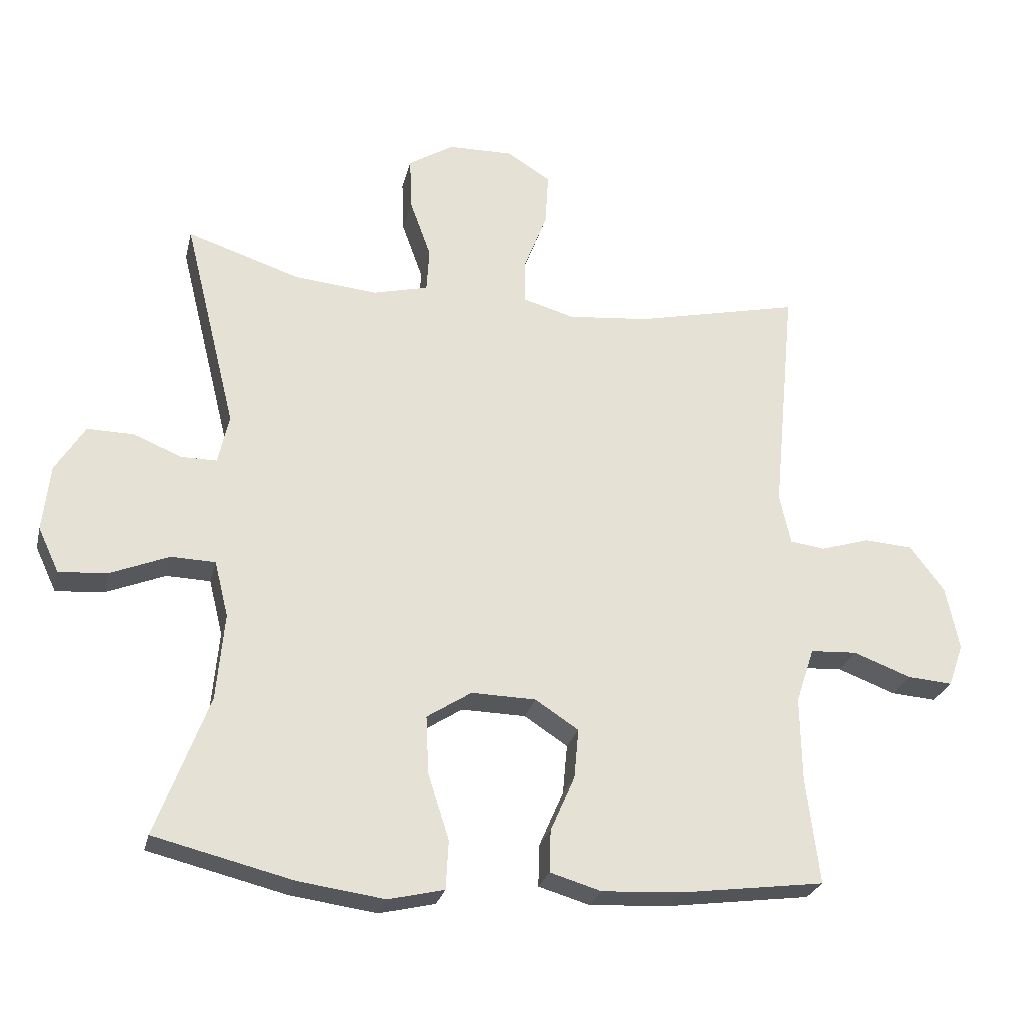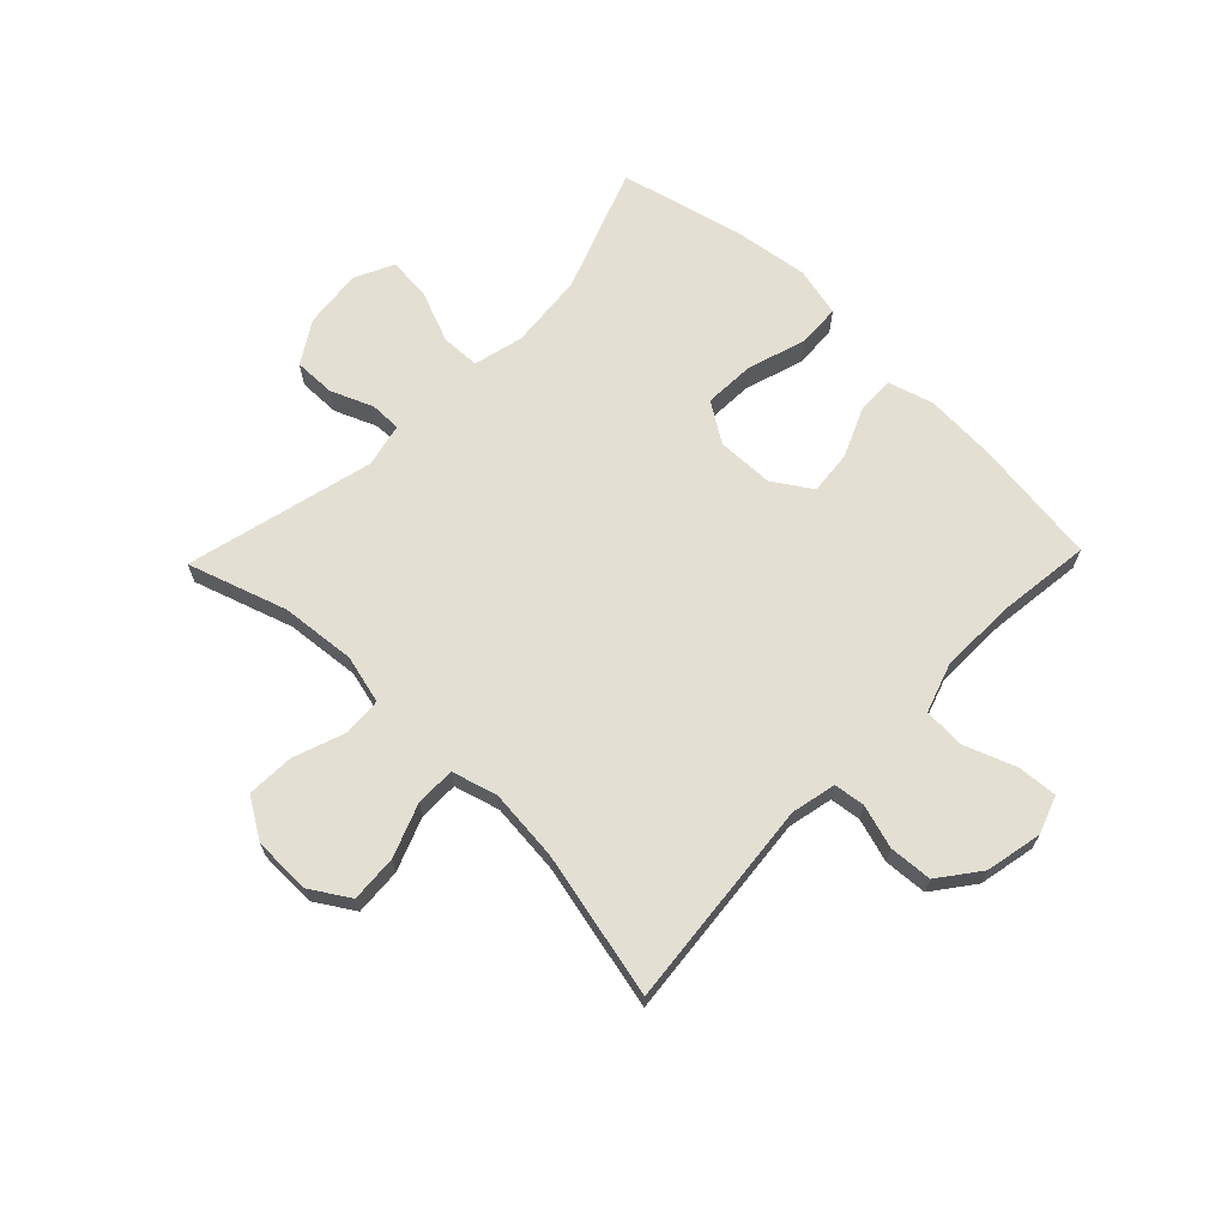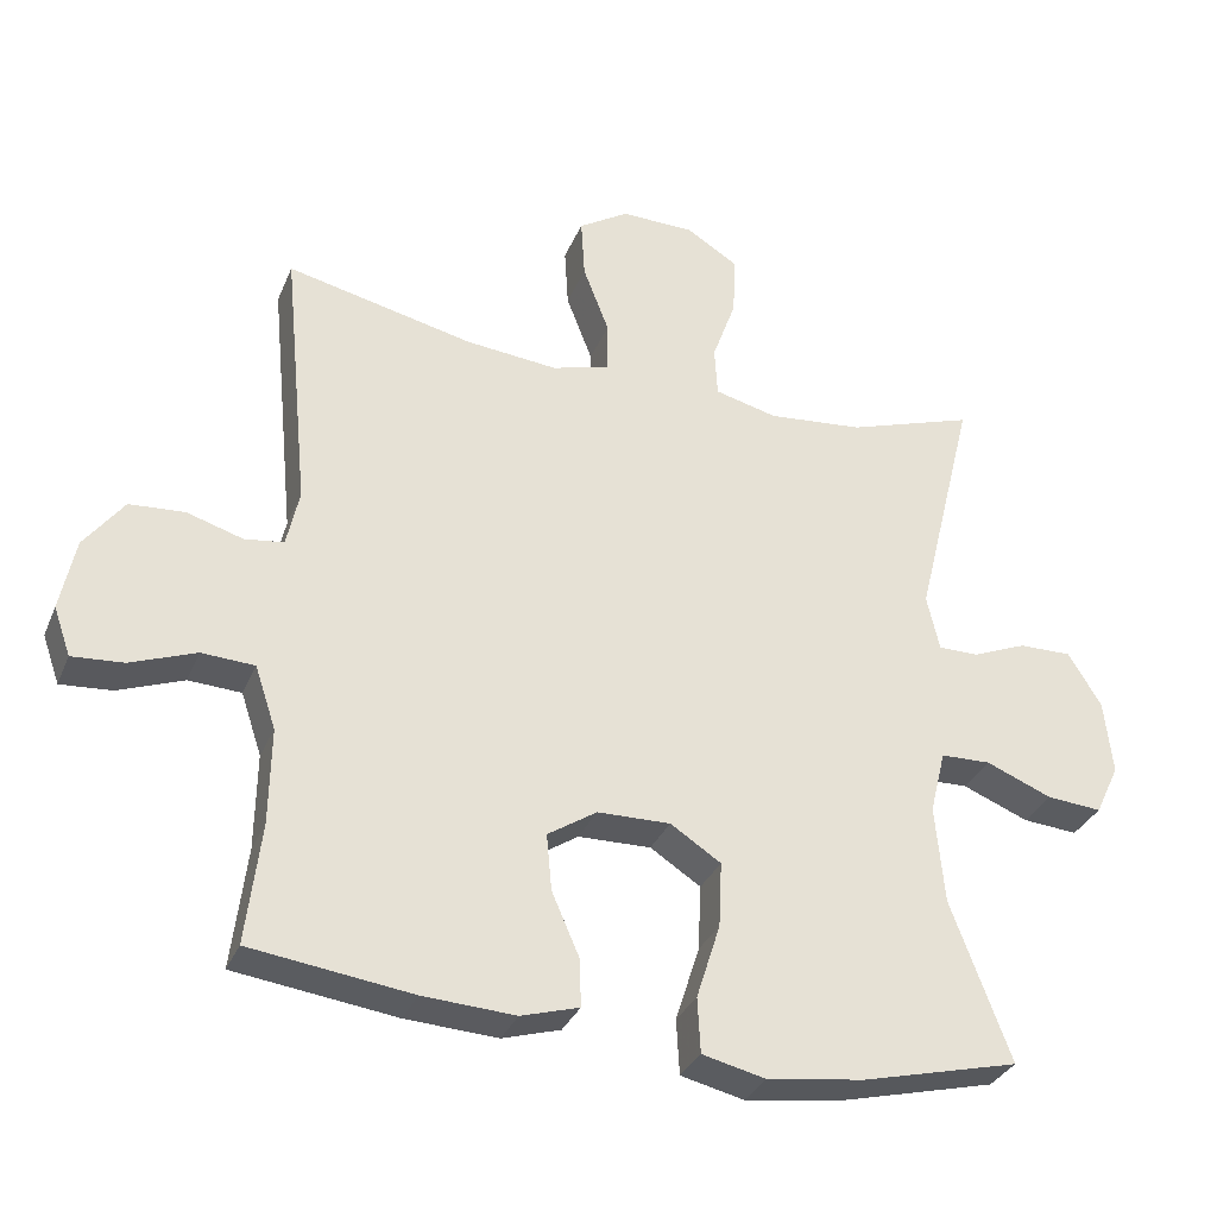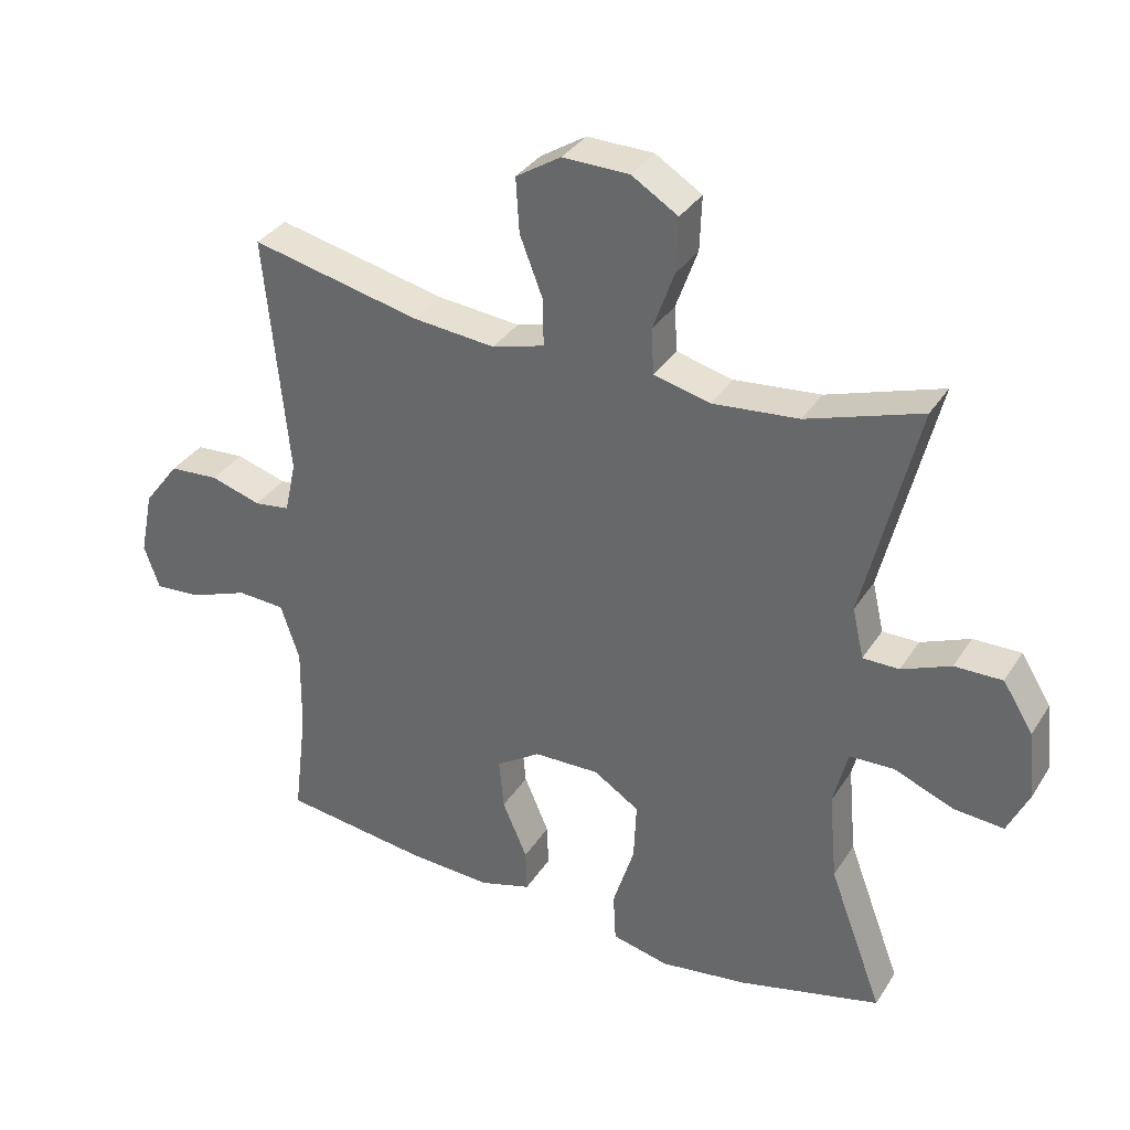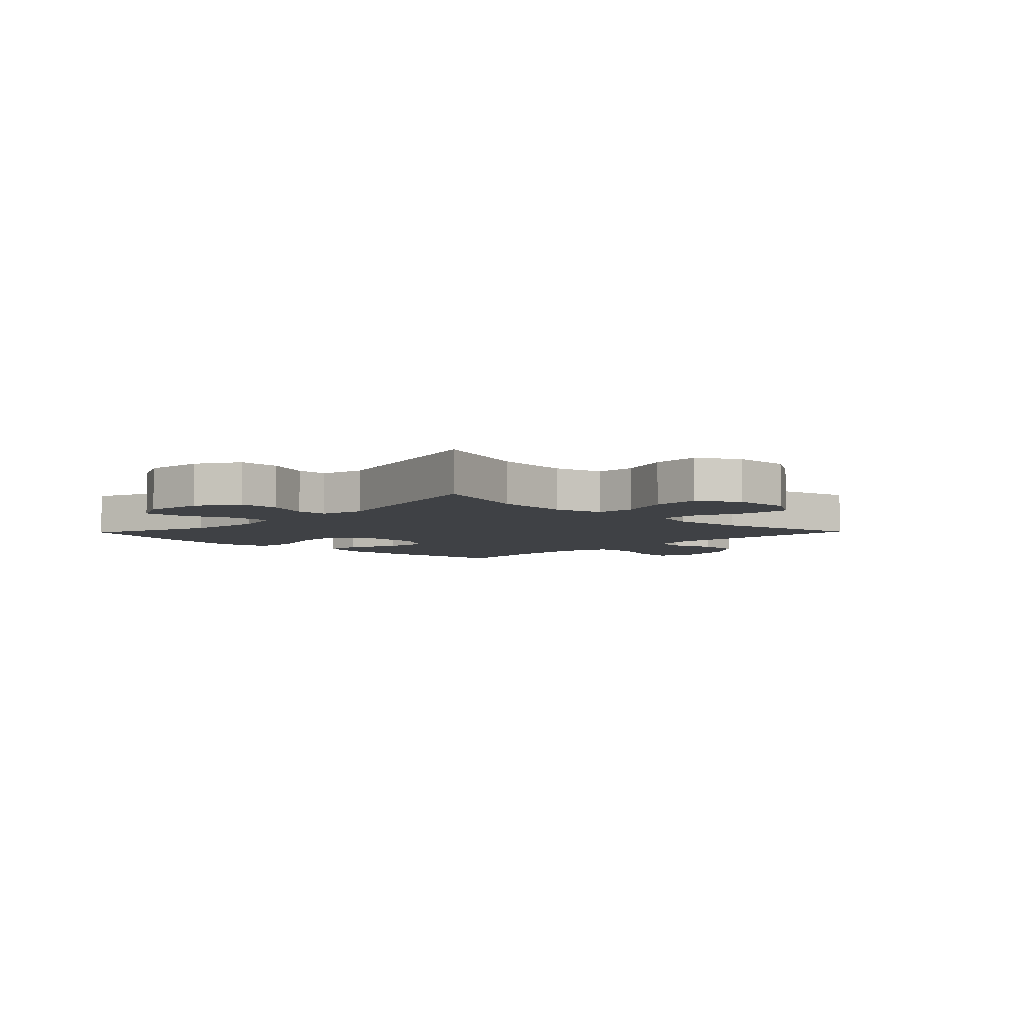
<metadata>
{"format":"obj","ext":"obj","renderer":"f3d","projection":"perspective","resolution":1024,"background":"white","views":[{"elev":-26.2,"azim":-13.0,"up":"+Z"},{"elev":67.1,"azim":44.0,"up":"+Y"},{"elev":-32.2,"azim":159.8,"up":"+Z"},{"elev":34.0,"azim":-152.1,"up":"+Z"},{"elev":-5.4,"azim":-44.2,"up":"+Y"}]}
</metadata>
<code>
v 0.5 0.07 0.5
v 0.465 0.07 0.14
v 0.482 0.07 0.063
v 0.535 0.07 0.056
v 0.61 0.07 0.079
v 0.684 0.07 0.074
v 0.737 0.07 0.004
v 0.757 0.07 -0.093
v 0.734 0.07 -0.158
v 0.665 0.07 -0.153
v 0.577 0.07 -0.12
v 0.506 0.07 -0.124
v 0.478 0.07 -0.208
v 0.48 0.07 -0.337
v 0.5 0.07 -0.5
v 0.283 0.07 -0.529
v 0.159 0.07 -0.536
v 0.081 0.07 -0.513
v 0.083 0.07 -0.449
v 0.12 0.07 -0.364
v 0.127 0.07 -0.288
v 0.061 0.07 -0.245
v -0.037 0.07 -0.243
v -0.105 0.07 -0.287
v -0.101 0.07 -0.375
v -0.069 0.07 -0.476
v -0.073 0.07 -0.55
v -0.158 0.07 -0.57
v -0.289 0.07 -0.552
v -0.5 0.07 -0.5
v -0.42 0.07 -0.286
v -0.408 0.07 -0.154
v -0.429 0.07 -0.069
v -0.496 0.07 -0.067
v -0.585 0.07 -0.103
v -0.659 0.07 -0.109
v -0.691 0.07 -0.041
v -0.68 0.07 0.06
v -0.635 0.07 0.132
v -0.564 0.07 0.131
v -0.491 0.07 0.101
v -0.437 0.07 0.101
v -0.42 0.07 0.176
v -0.5 0.07 0.5
v -0.329 0.07 0.444
v -0.201 0.07 0.432
v -0.117 0.07 0.453
v -0.113 0.07 0.52
v -0.145 0.07 0.609
v -0.148 0.07 0.69
v -0.079 0.07 0.733
v 0.02 0.07 0.735
v 0.087 0.07 0.693
v 0.082 0.07 0.612
v 0.047 0.07 0.521
v 0.047 0.07 0.453
v 0.125 0.07 0.431
v 0.248 0.07 0.443
v 0.5 0 0.5
v 0.465 0 0.14
v 0.482 0 0.063
v 0.535 0 0.056
v 0.61 0 0.079
v 0.684 0 0.074
v 0.737 0 0.004
v 0.757 0 -0.093
v 0.734 0 -0.158
v 0.665 0 -0.153
v 0.577 0 -0.12
v 0.506 0 -0.124
v 0.478 0 -0.208
v 0.48 0 -0.337
v 0.5 0 -0.5
v 0.283 0 -0.529
v 0.159 0 -0.536
v 0.081 0 -0.513
v 0.083 0 -0.449
v 0.12 0 -0.364
v 0.127 0 -0.288
v 0.061 0 -0.245
v -0.037 0 -0.243
v -0.105 0 -0.287
v -0.101 0 -0.375
v -0.069 0 -0.476
v -0.073 0 -0.55
v -0.158 0 -0.57
v -0.289 0 -0.552
v -0.5 0 -0.5
v -0.42 0 -0.286
v -0.408 0 -0.154
v -0.429 0 -0.069
v -0.496 0 -0.067
v -0.585 0 -0.103
v -0.659 0 -0.109
v -0.691 0 -0.041
v -0.68 0 0.06
v -0.635 0 0.132
v -0.564 0 0.131
v -0.491 0 0.101
v -0.437 0 0.101
v -0.42 0 0.176
v -0.5 0 0.5
v -0.329 0 0.444
v -0.201 0 0.432
v -0.117 0 0.453
v -0.113 0 0.52
v -0.145 0 0.609
v -0.148 0 0.69
v -0.079 0 0.733
v 0.02 0 0.735
v 0.087 0 0.693
v 0.082 0 0.612
v 0.047 0 0.521
v 0.047 0 0.453
v 0.125 0 0.431
v 0.248 0 0.443
f 53 54 55
f 52 53 55
f 51 52 55
f 50 51 55
f 49 50 55
f 48 49 55
f 47 48 55 56
f 46 47 56 57
f 43 44 45
f 42 43 45 46
f 39 40 41
f 38 39 41
f 37 38 41
f 36 37 41
f 35 36 41
f 34 35 41
f 33 34 41 42
f 42 46 57
f 33 42 57
f 32 33 57
f 29 30 31
f 28 29 31
f 27 28 31
f 26 27 31
f 25 26 31
f 24 25 31 32
f 18 19 20
f 17 18 20
f 16 17 20
f 15 16 20
f 14 15 20
f 13 14 20 21
f 12 13 21 22
f 9 10 11
f 8 9 11
f 7 8 11
f 6 7 11
f 5 6 11
f 4 5 11
f 3 4 11 12
f 12 22 23
f 3 12 23
f 2 3 23
f 32 57 58
f 24 32 58
f 23 24 58
f 2 23 58
f 1 2 58
f 113 112 111
f 113 111 110
f 113 110 109
f 113 109 108
f 113 108 107
f 113 107 106
f 114 113 106 105
f 115 114 105 104
f 103 102 101
f 104 103 101 100
f 99 98 97
f 99 97 96
f 99 96 95
f 99 95 94
f 99 94 93
f 99 93 92
f 100 99 92 91
f 115 104 100
f 115 100 91
f 115 91 90
f 89 88 87
f 89 87 86
f 89 86 85
f 89 85 84
f 89 84 83
f 90 89 83 82
f 78 77 76
f 78 76 75
f 78 75 74
f 78 74 73
f 78 73 72
f 79 78 72 71
f 80 79 71 70
f 69 68 67
f 69 67 66
f 69 66 65
f 69 65 64
f 69 64 63
f 69 63 62
f 70 69 62 61
f 81 80 70
f 81 70 61
f 81 61 60
f 116 115 90
f 116 90 82
f 116 82 81
f 116 81 60
f 116 60 59
f 1 59 60 2
f 2 60 61 3
f 3 61 62 4
f 4 62 63 5
f 5 63 64 6
f 6 64 65 7
f 7 65 66 8
f 8 66 67 9
f 9 67 68 10
f 10 68 69 11
f 11 69 70 12
f 12 70 71 13
f 13 71 72 14
f 14 72 73 15
f 15 73 74 16
f 16 74 75 17
f 17 75 76 18
f 18 76 77 19
f 19 77 78 20
f 20 78 79 21
f 21 79 80 22
f 22 80 81 23
f 23 81 82 24
f 24 82 83 25
f 25 83 84 26
f 26 84 85 27
f 27 85 86 28
f 28 86 87 29
f 29 87 88 30
f 30 88 89 31
f 31 89 90 32
f 32 90 91 33
f 33 91 92 34
f 34 92 93 35
f 35 93 94 36
f 36 94 95 37
f 37 95 96 38
f 38 96 97 39
f 39 97 98 40
f 40 98 99 41
f 41 99 100 42
f 42 100 101 43
f 43 101 102 44
f 44 102 103 45
f 45 103 104 46
f 46 104 105 47
f 47 105 106 48
f 48 106 107 49
f 49 107 108 50
f 50 108 109 51
f 51 109 110 52
f 52 110 111 53
f 53 111 112 54
f 54 112 113 55
f 55 113 114 56
f 56 114 115 57
f 57 115 116 58
f 58 116 59 1

</code>
